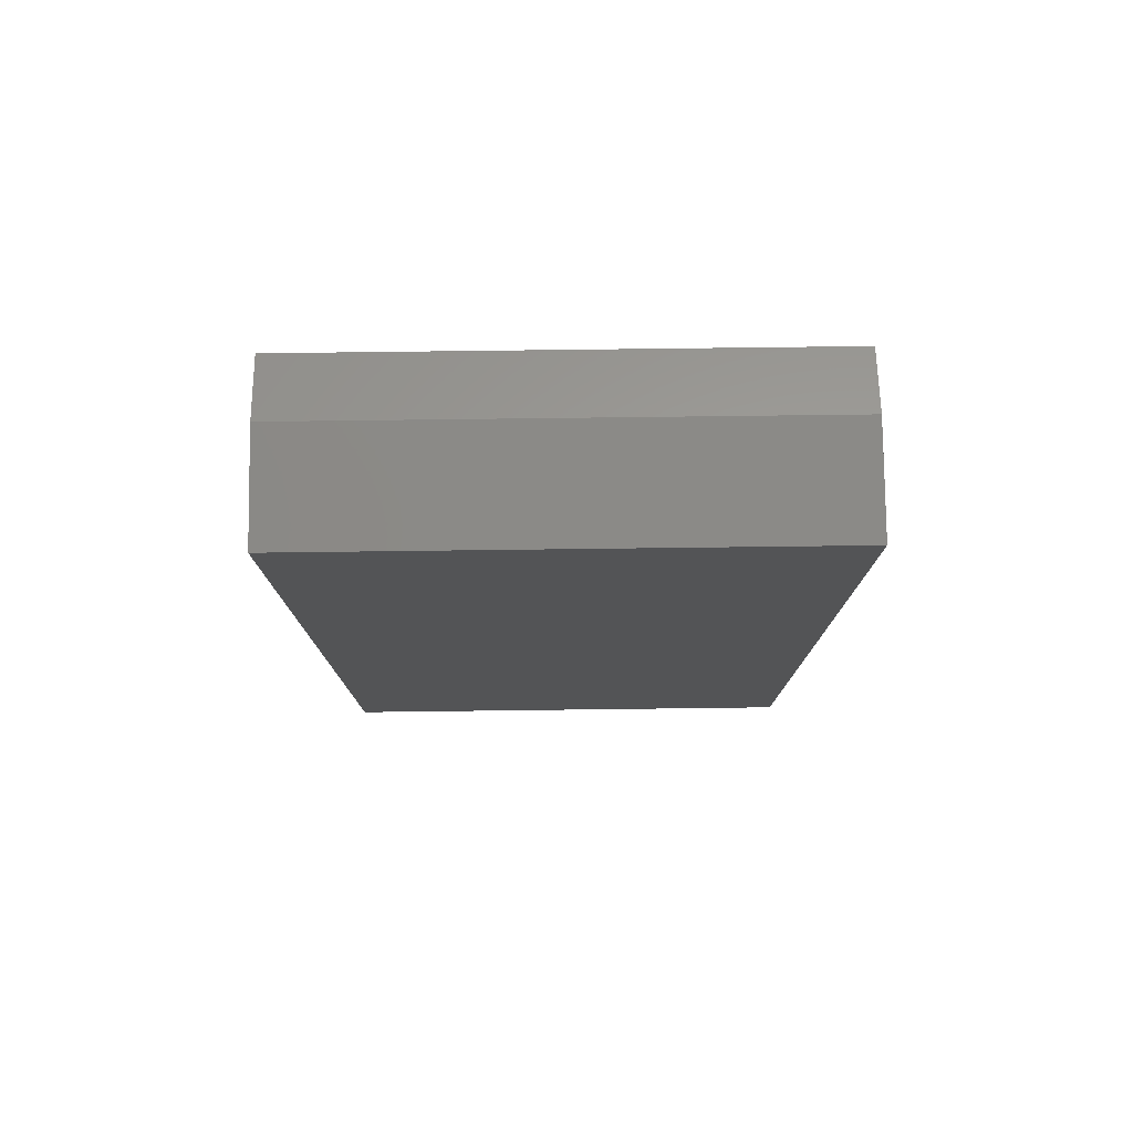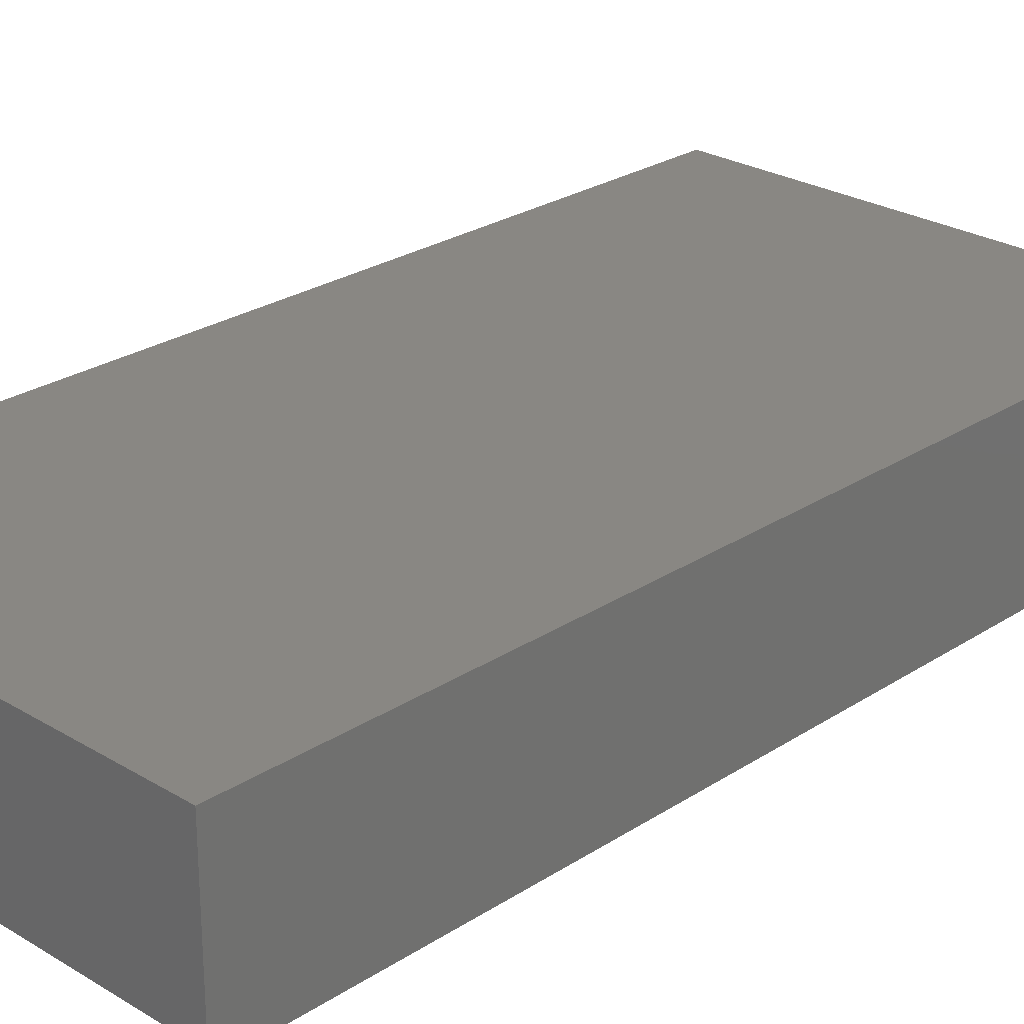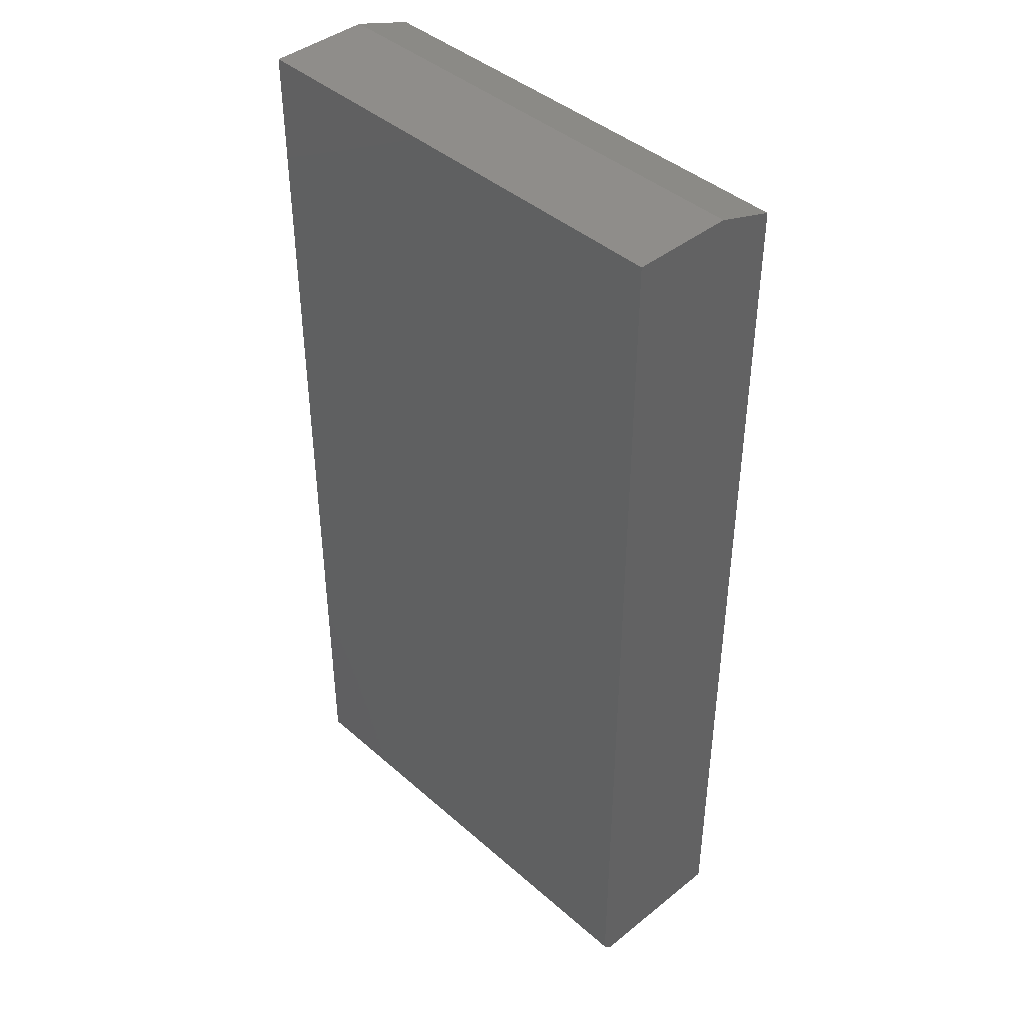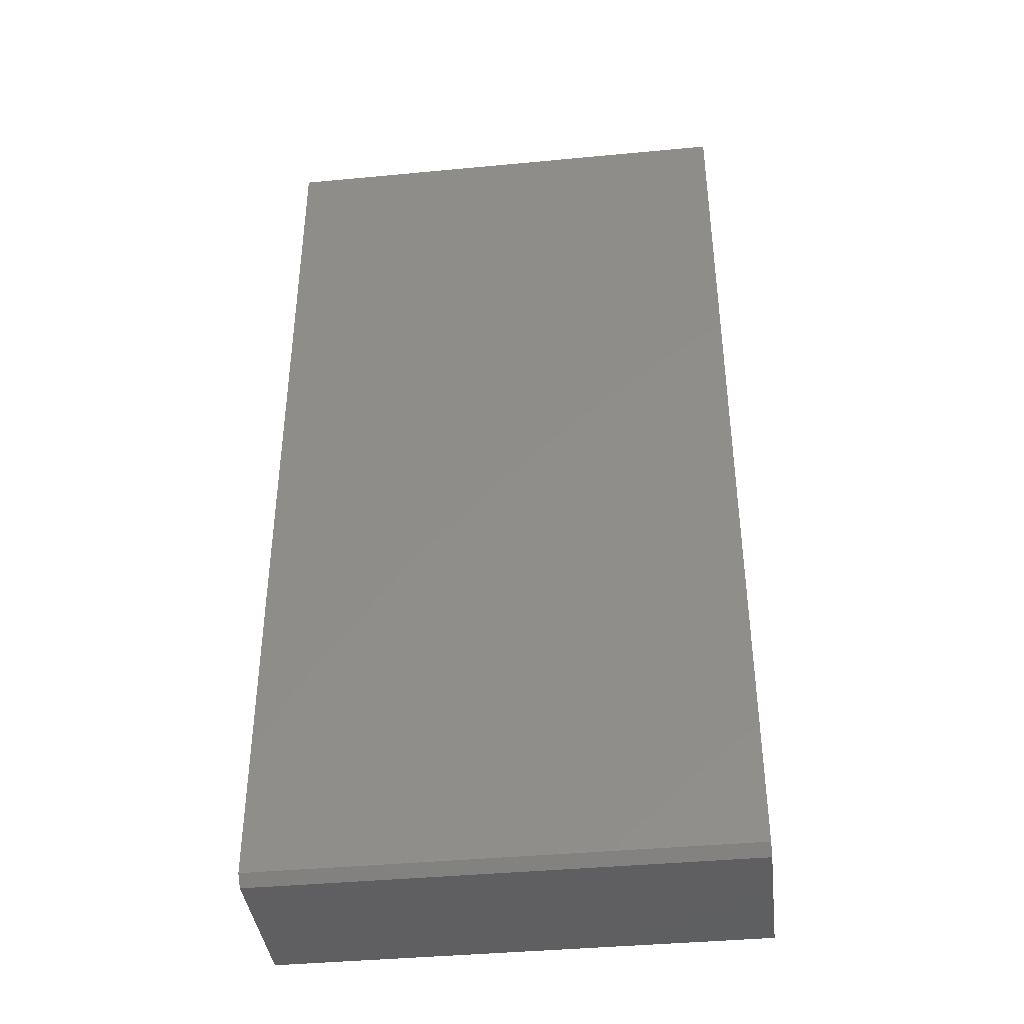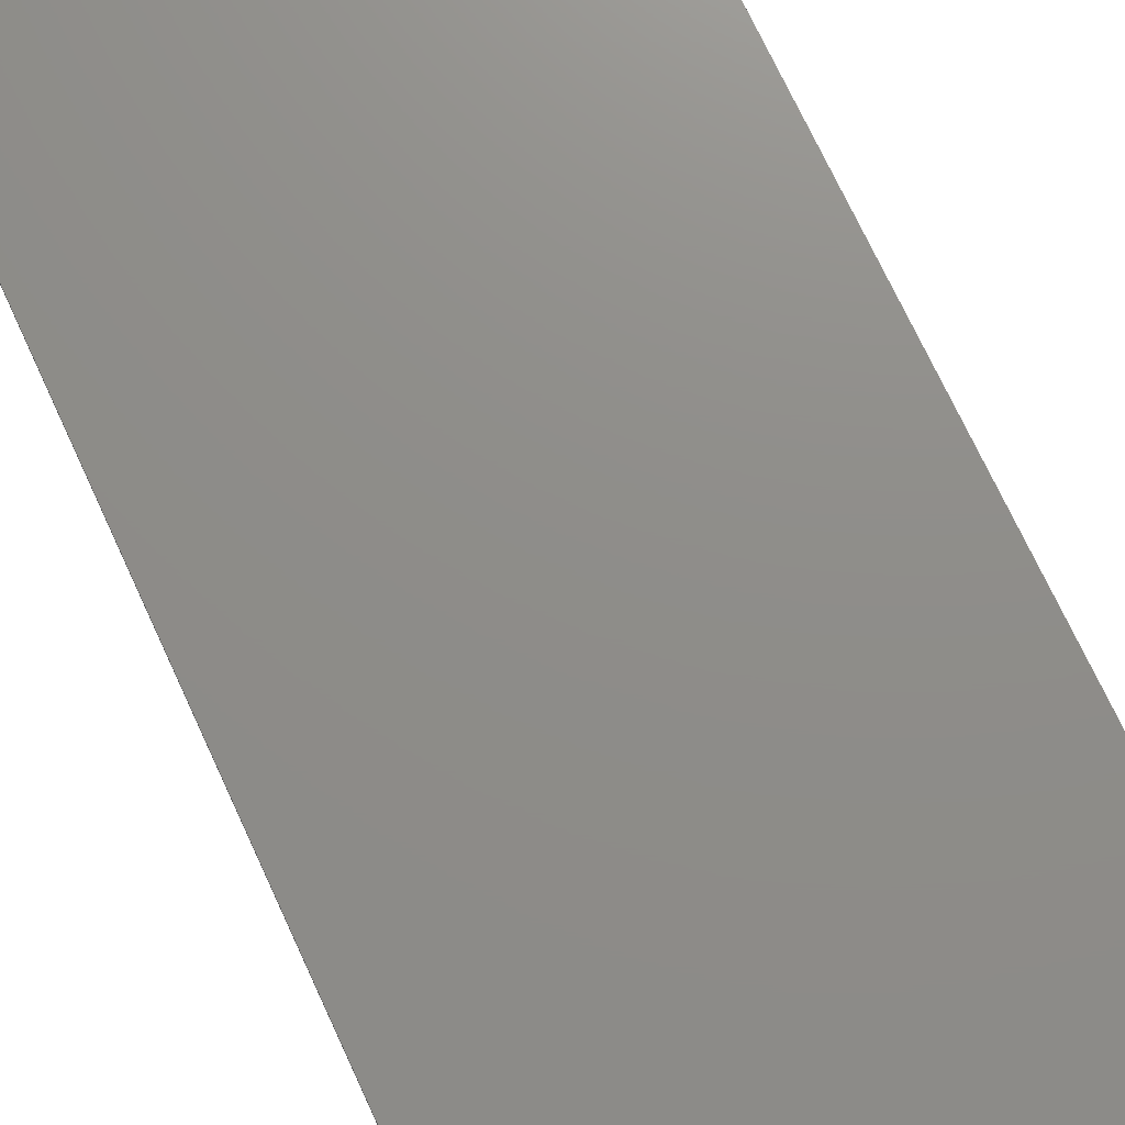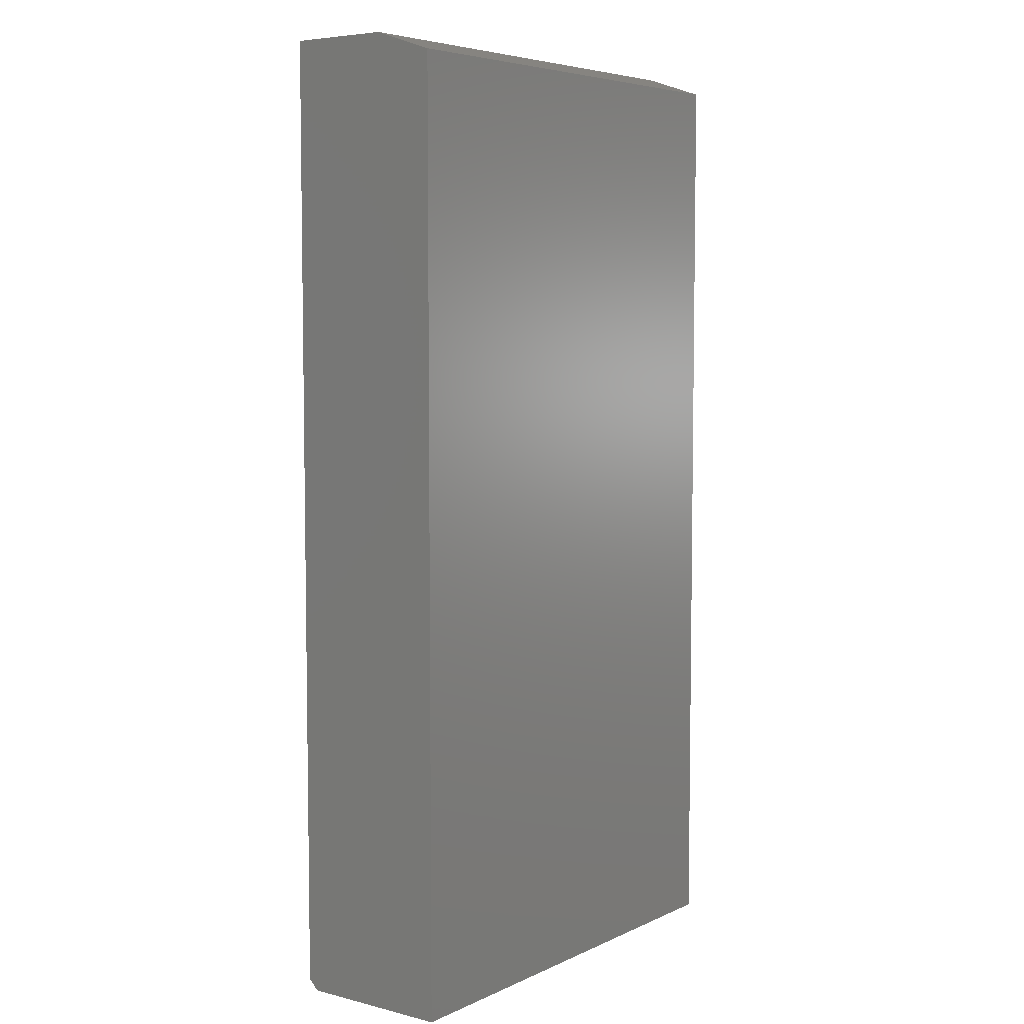
<metadata>
{"format":"stl","ext":"stl","renderer":"f3d","projection":"perspective","resolution":1024,"background":"white","views":[{"elev":78.9,"azim":179.3,"up":"+Y"},{"elev":25.7,"azim":44.0,"up":"+Z"},{"elev":42.1,"azim":-133.7,"up":"+Y"},{"elev":-39.9,"azim":-173.3,"up":"+Y"},{"elev":74.0,"azim":-25.0,"up":"+Z"},{"elev":5.8,"azim":-53.2,"up":"+Y"}]}
</metadata>
<code>
# stl→obj: 12 verts, 20 faces
v -0.1875 4.961e-18 0.01694
v -0.1875 0 -0.0625
v -0.1875 -0.01562 0.06382
v -0.1875 -0.75 0.06382
v -0.1875 -0.7422 -0.0625
v -0.1875 -0.75 -0.05469
v 0.1875 -0.7422 -0.0625
v 0.1875 -0.75 0.06382
v 0.1875 -0.75 -0.05469
v 0.1875 -0.01562 0.06382
v 0.1875 2.082e-17 -0.0625
v 0.1875 2.578e-17 0.01694
f 1 2 3
f 3 2 4
f 4 2 5
f 4 5 6
f 7 8 9
f 8 7 10
f 10 7 11
f 10 11 12
f 2 1 11
f 11 1 12
f 10 3 8
f 8 3 4
f 10 12 3
f 3 12 1
f 6 9 4
f 4 9 8
f 2 11 5
f 5 11 7
f 6 5 9
f 9 5 7

</code>
